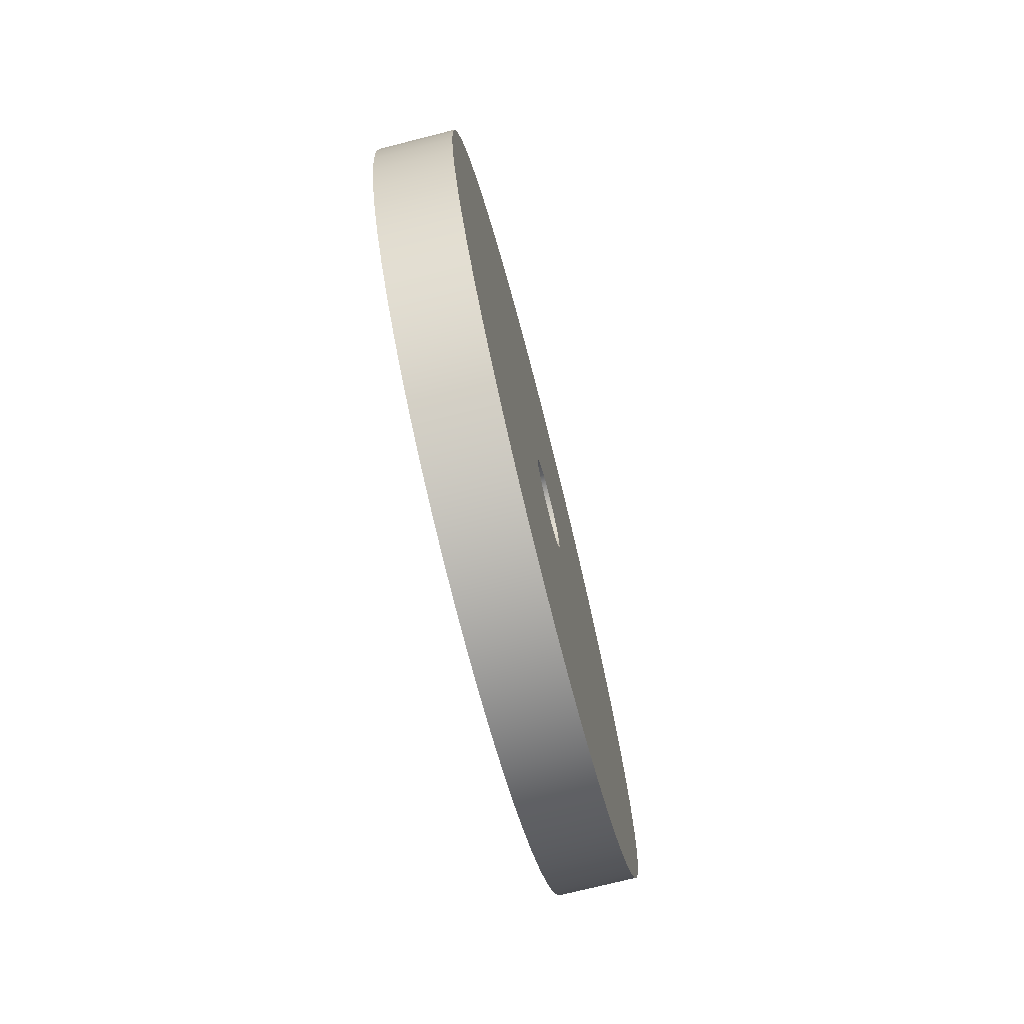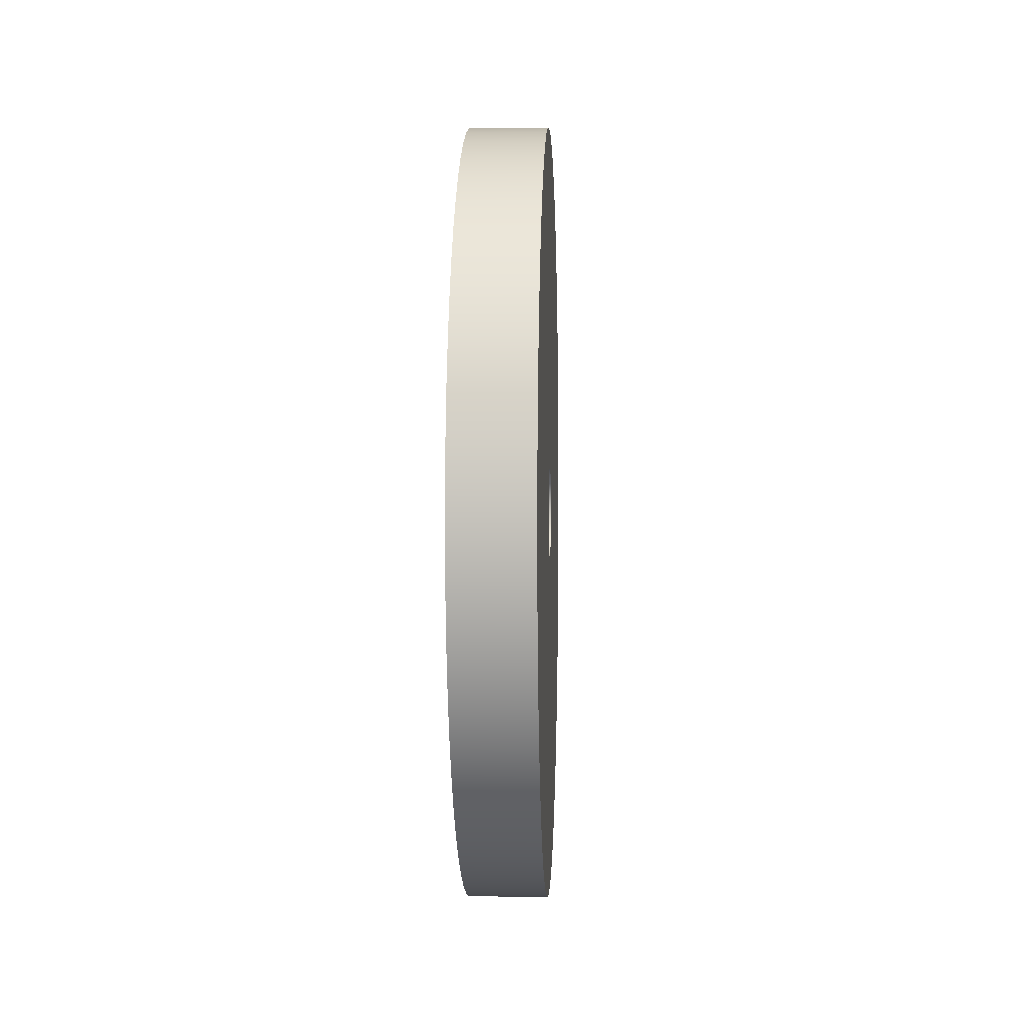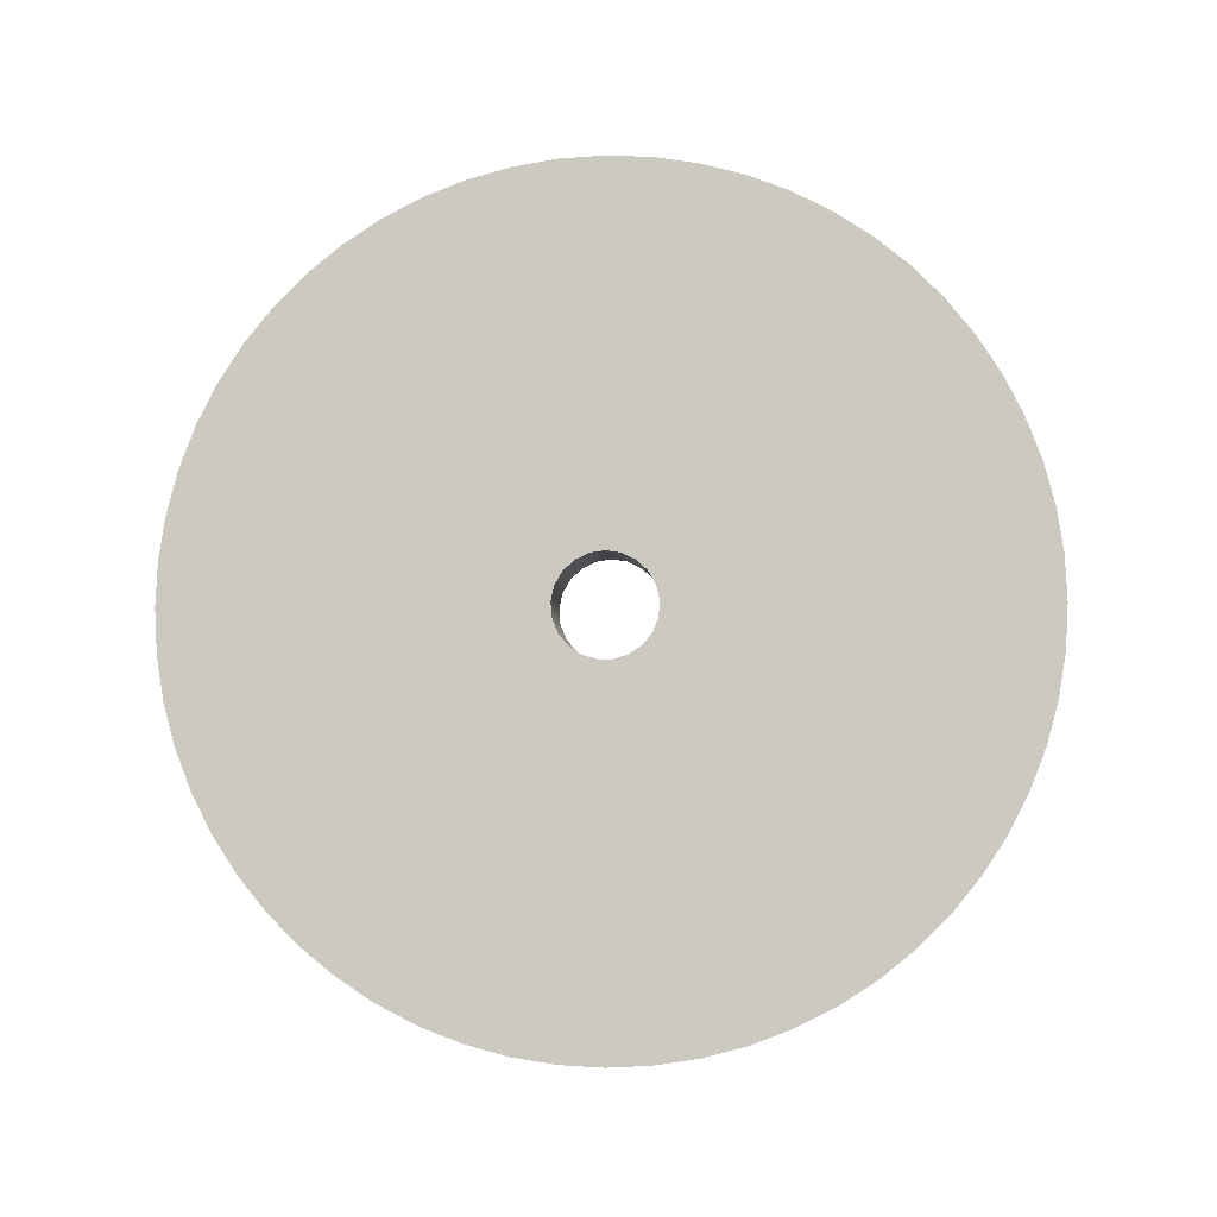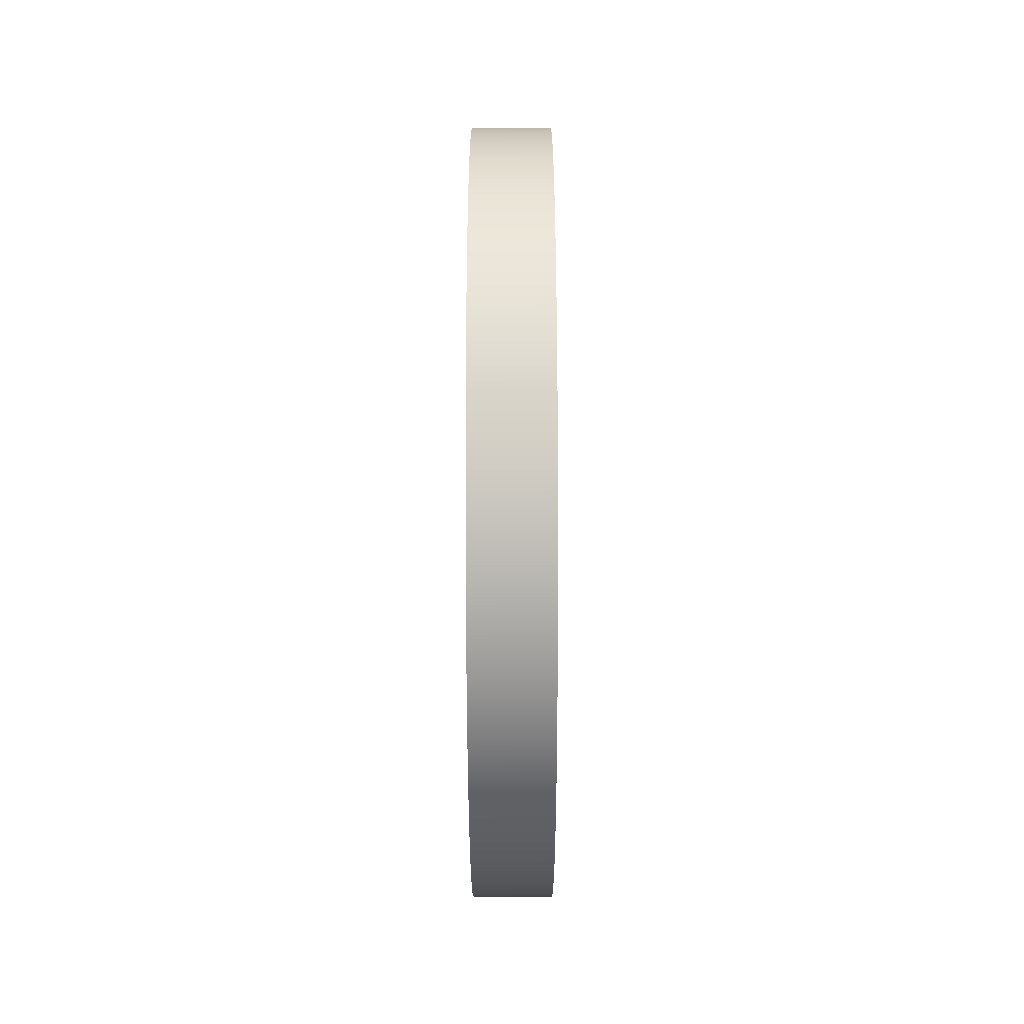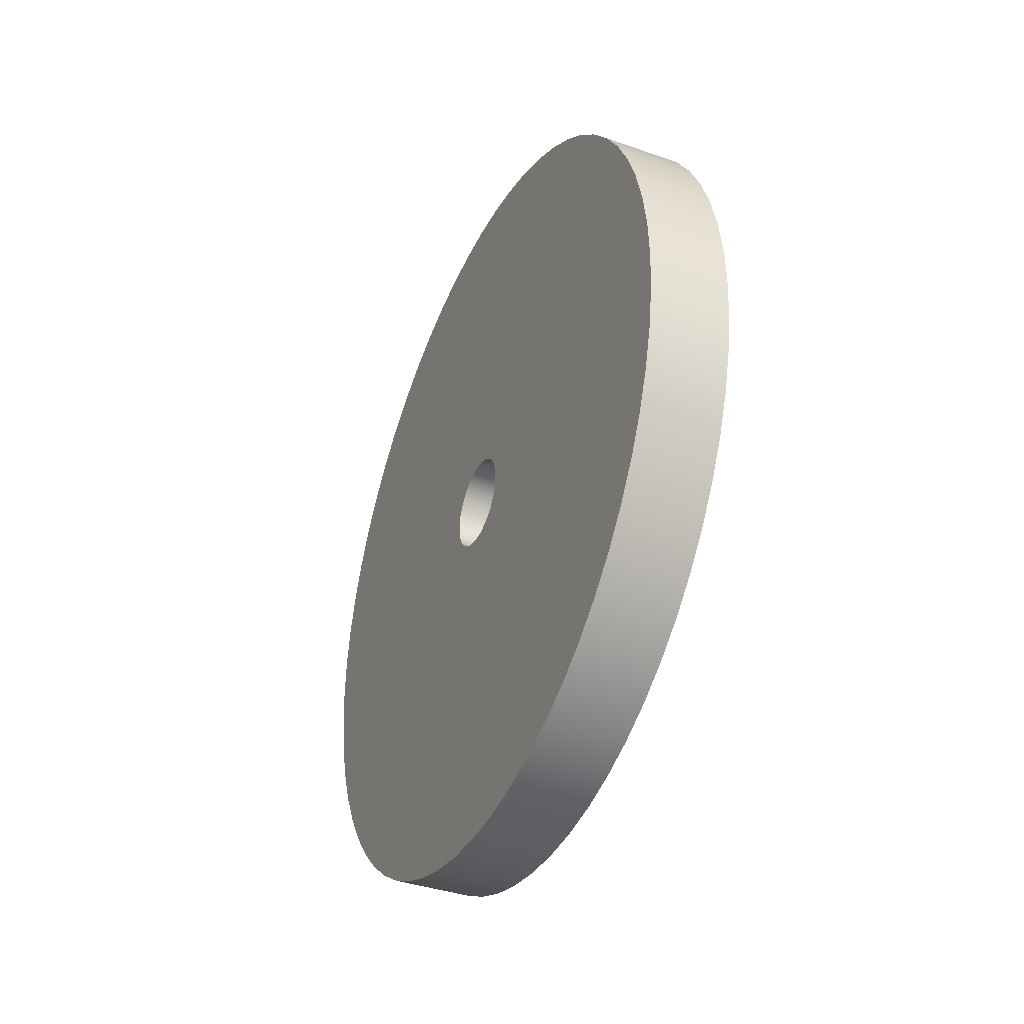
<metadata>
{"format":"obj","ext":"obj","renderer":"f3d","projection":"perspective","resolution":1024,"background":"white","views":[{"elev":-73.5,"azim":14.2,"up":"+Y"},{"elev":1.7,"azim":2.6,"up":"+Z"},{"elev":-4.6,"azim":-85.7,"up":"+Z"},{"elev":-75.8,"azim":0.1,"up":"+Y"},{"elev":-38.1,"azim":156.0,"up":"+Y"}]}
</metadata>
<code>
v 1 -7.348e-17 0.6
v 1 -0.1769 0.5733
v 1 -0.338 0.4957
v 1 -0.4691 0.3741
v 1 -0.5585 0.2192
v 1 -0.5983 0.04484
v 1 -0.585 -0.1335
v 1 -0.5196 -0.3
v 1 -0.4081 -0.4398
v 1 -0.2603 -0.5406
v 1 -0.08943 -0.5933
v 1 0.08943 -0.5933
v 1 0.2603 -0.5406
v 1 0.4081 -0.4398
v 1 0.5196 -0.3
v 1 0.585 -0.1335
v 1 0.5983 0.04484
v 1 0.5585 0.2192
v 1 0.4691 0.3741
v 1 0.338 0.4957
v 1 0.1769 0.5733
v 0 -7.348e-17 0.6
v 0 0.1769 0.5733
v 0 0.338 0.4957
v 0 0.4691 0.3741
v 0 0.5585 0.2192
v 0 0.5983 0.04484
v 0 0.585 -0.1335
v 0 0.5196 -0.3
v 0 0.4081 -0.4398
v 0 0.2603 -0.5406
v 0 0.08943 -0.5933
v 0 -0.08943 -0.5933
v 0 -0.2603 -0.5406
v 0 -0.4081 -0.4398
v 0 -0.5196 -0.3
v 0 -0.585 -0.1335
v 0 -0.5983 0.04484
v 0 -0.5585 0.2192
v 0 -0.4691 0.3741
v 0 -0.338 0.4957
v 0 -0.1769 0.5733
v 1 -7.348e-17 0.6
v 0 -7.348e-17 0.6
v 1 -6.123e-16 5
v 1 0.5226 4.973
v 1 1.04 4.891
v 1 1.545 4.755
v 1 2.034 4.568
v 1 2.5 4.33
v 1 2.939 4.045
v 1 3.346 3.716
v 1 3.716 3.346
v 1 4.045 2.939
v 1 4.33 2.5
v 1 4.568 2.034
v 1 4.755 1.545
v 1 4.891 1.04
v 1 4.973 0.5226
v 1 5 -3.062e-16
v 1 4.973 -0.5226
v 1 4.891 -1.04
v 1 4.755 -1.545
v 1 4.568 -2.034
v 1 4.33 -2.5
v 1 4.045 -2.939
v 1 3.716 -3.346
v 1 3.346 -3.716
v 1 2.939 -4.045
v 1 2.5 -4.33
v 1 2.034 -4.568
v 1 1.545 -4.755
v 1 1.04 -4.891
v 1 0.5226 -4.973
v 1 0 -5
v 1 -0.5226 -4.973
v 1 -1.04 -4.891
v 1 -1.545 -4.755
v 1 -2.034 -4.568
v 1 -2.5 -4.33
v 1 -2.939 -4.045
v 1 -3.346 -3.716
v 1 -3.716 -3.346
v 1 -4.045 -2.939
v 1 -4.33 -2.5
v 1 -4.568 -2.034
v 1 -4.755 -1.545
v 1 -4.891 -1.04
v 1 -4.973 -0.5226
v 1 -5 -3.062e-16
v 1 -4.973 0.5226
v 1 -4.891 1.04
v 1 -4.755 1.545
v 1 -4.568 2.034
v 1 -4.33 2.5
v 1 -4.045 2.939
v 1 -3.716 3.346
v 1 -3.346 3.716
v 1 -2.939 4.045
v 1 -2.5 4.33
v 1 -2.034 4.568
v 1 -1.545 4.755
v 1 -1.04 4.891
v 1 -0.5226 4.973
v 0 -6.123e-16 5
v 0 -0.5226 4.973
v 0 -1.04 4.891
v 0 -1.545 4.755
v 0 -2.034 4.568
v 0 -2.5 4.33
v 0 -2.939 4.045
v 0 -3.346 3.716
v 0 -3.716 3.346
v 0 -4.045 2.939
v 0 -4.33 2.5
v 0 -4.568 2.034
v 0 -4.755 1.545
v 0 -4.891 1.04
v 0 -4.973 0.5226
v 0 -5 -3.062e-16
v 0 -4.973 -0.5226
v 0 -4.891 -1.04
v 0 -4.755 -1.545
v 0 -4.568 -2.034
v 0 -4.33 -2.5
v 0 -4.045 -2.939
v 0 -3.716 -3.346
v 0 -3.346 -3.716
v 0 -2.939 -4.045
v 0 -2.5 -4.33
v 0 -2.034 -4.568
v 0 -1.545 -4.755
v 0 -1.04 -4.891
v 0 -0.5226 -4.973
v 0 0 -5
v 0 0.5226 -4.973
v 0 1.04 -4.891
v 0 1.545 -4.755
v 0 2.034 -4.568
v 0 2.5 -4.33
v 0 2.939 -4.045
v 0 3.346 -3.716
v 0 3.716 -3.346
v 0 4.045 -2.939
v 0 4.33 -2.5
v 0 4.568 -2.034
v 0 4.755 -1.545
v 0 4.891 -1.04
v 0 4.973 -0.5226
v 0 5 -3.062e-16
v 0 4.973 0.5226
v 0 4.891 1.04
v 0 4.755 1.545
v 0 4.568 2.034
v 0 4.33 2.5
v 0 4.045 2.939
v 0 3.716 3.346
v 0 3.346 3.716
v 0 2.939 4.045
v 0 2.5 4.33
v 0 2.034 4.568
v 0 1.545 4.755
v 0 1.04 4.891
v 0 0.5226 4.973
v 0 -6.123e-16 5
v 1 -6.123e-16 5
v 1 -7.348e-17 0.6
v 1 0.1769 0.5733
v 1 0.338 0.4957
v 1 0.4691 0.3741
v 1 0.5585 0.2192
v 1 0.5983 0.04484
v 1 0.585 -0.1335
v 1 0.5196 -0.3
v 1 0.4081 -0.4398
v 1 0.2603 -0.5406
v 1 0.08943 -0.5933
v 1 -0.08943 -0.5933
v 1 -0.2603 -0.5406
v 1 -0.4081 -0.4398
v 1 -0.5196 -0.3
v 1 -0.585 -0.1335
v 1 -0.5983 0.04484
v 1 -0.5585 0.2192
v 1 -0.4691 0.3741
v 1 -0.338 0.4957
v 1 -0.1769 0.5733
v 1 -6.123e-16 5
v 1 -0.5226 4.973
v 1 -1.04 4.891
v 1 -1.545 4.755
v 1 -2.034 4.568
v 1 -2.5 4.33
v 1 -2.939 4.045
v 1 -3.346 3.716
v 1 -3.716 3.346
v 1 -4.045 2.939
v 1 -4.33 2.5
v 1 -4.568 2.034
v 1 -4.755 1.545
v 1 -4.891 1.04
v 1 -4.973 0.5226
v 1 -5 -3.062e-16
v 1 -4.973 -0.5226
v 1 -4.891 -1.04
v 1 -4.755 -1.545
v 1 -4.568 -2.034
v 1 -4.33 -2.5
v 1 -4.045 -2.939
v 1 -3.716 -3.346
v 1 -3.346 -3.716
v 1 -2.939 -4.045
v 1 -2.5 -4.33
v 1 -2.034 -4.568
v 1 -1.545 -4.755
v 1 -1.04 -4.891
v 1 -0.5226 -4.973
v 1 0 -5
v 1 0.5226 -4.973
v 1 1.04 -4.891
v 1 1.545 -4.755
v 1 2.034 -4.568
v 1 2.5 -4.33
v 1 2.939 -4.045
v 1 3.346 -3.716
v 1 3.716 -3.346
v 1 4.045 -2.939
v 1 4.33 -2.5
v 1 4.568 -2.034
v 1 4.755 -1.545
v 1 4.891 -1.04
v 1 4.973 -0.5226
v 1 5 -3.062e-16
v 1 4.973 0.5226
v 1 4.891 1.04
v 1 4.755 1.545
v 1 4.568 2.034
v 1 4.33 2.5
v 1 4.045 2.939
v 1 3.716 3.346
v 1 3.346 3.716
v 1 2.939 4.045
v 1 2.5 4.33
v 1 2.034 4.568
v 1 1.545 4.755
v 1 1.04 4.891
v 1 0.5226 4.973
v 0 -7.348e-17 0.6
v 0 -0.1769 0.5733
v 0 -0.338 0.4957
v 0 -0.4691 0.3741
v 0 -0.5585 0.2192
v 0 -0.5983 0.04484
v 0 -0.585 -0.1335
v 0 -0.5196 -0.3
v 0 -0.4081 -0.4398
v 0 -0.2603 -0.5406
v 0 -0.08943 -0.5933
v 0 0.08943 -0.5933
v 0 0.2603 -0.5406
v 0 0.4081 -0.4398
v 0 0.5196 -0.3
v 0 0.585 -0.1335
v 0 0.5983 0.04484
v 0 0.5585 0.2192
v 0 0.4691 0.3741
v 0 0.338 0.4957
v 0 0.1769 0.5733
v 0 -6.123e-16 5
v 0 0.5226 4.973
v 0 1.04 4.891
v 0 1.545 4.755
v 0 2.034 4.568
v 0 2.5 4.33
v 0 2.939 4.045
v 0 3.346 3.716
v 0 3.716 3.346
v 0 4.045 2.939
v 0 4.33 2.5
v 0 4.568 2.034
v 0 4.755 1.545
v 0 4.891 1.04
v 0 4.973 0.5226
v 0 5 -3.062e-16
v 0 4.973 -0.5226
v 0 4.891 -1.04
v 0 4.755 -1.545
v 0 4.568 -2.034
v 0 4.33 -2.5
v 0 4.045 -2.939
v 0 3.716 -3.346
v 0 3.346 -3.716
v 0 2.939 -4.045
v 0 2.5 -4.33
v 0 2.034 -4.568
v 0 1.545 -4.755
v 0 1.04 -4.891
v 0 0.5226 -4.973
v 0 0 -5
v 0 -0.5226 -4.973
v 0 -1.04 -4.891
v 0 -1.545 -4.755
v 0 -2.034 -4.568
v 0 -2.5 -4.33
v 0 -2.939 -4.045
v 0 -3.346 -3.716
v 0 -3.716 -3.346
v 0 -4.045 -2.939
v 0 -4.33 -2.5
v 0 -4.568 -2.034
v 0 -4.755 -1.545
v 0 -4.891 -1.04
v 0 -4.973 -0.5226
v 0 -5 -3.062e-16
v 0 -4.973 0.5226
v 0 -4.891 1.04
v 0 -4.755 1.545
v 0 -4.568 2.034
v 0 -4.33 2.5
v 0 -4.045 2.939
v 0 -3.716 3.346
v 0 -3.346 3.716
v 0 -2.939 4.045
v 0 -2.5 4.33
v 0 -2.034 4.568
v 0 -1.545 4.755
v 0 -1.04 4.891
v 0 -0.5226 4.973
g 898f29f8-e2a6-11ea-9e9a-54bf646e7e1f
f 2 42 1
f 1 42 44
f 43 22 21
f 21 22 23
f 21 23 20
f 20 23 24
f 20 24 19
f 19 24 25
f 19 25 18
f 18 25 26
f 18 26 17
f 17 26 27
f 17 27 16
f 16 27 28
f 16 28 15
f 15 28 29
f 15 29 14
f 14 29 30
f 14 30 13
f 13 30 31
f 13 31 12
f 12 31 32
f 12 32 11
f 11 32 33
f 11 33 10
f 10 33 34
f 10 34 9
f 9 34 35
f 9 35 8
f 8 35 36
f 8 36 7
f 7 36 37
f 7 37 6
f 6 37 38
f 6 38 5
f 5 38 39
f 5 39 4
f 4 39 40
f 4 40 3
f 3 40 41
f 3 41 2
f 2 41 42
g 8998a036-e2a6-11ea-9e5a-54bf646e7e1f
f 46 164 45
f 45 164 165
f 166 105 104
f 104 105 106
f 104 106 103
f 103 106 107
f 103 107 102
f 102 107 108
f 102 108 101
f 101 108 109
f 101 109 100
f 100 109 110
f 100 110 99
f 99 110 111
f 99 111 98
f 98 111 112
f 98 112 97
f 97 112 113
f 97 113 96
f 96 113 114
f 96 114 95
f 95 114 115
f 95 115 94
f 94 115 116
f 94 116 93
f 93 116 117
f 93 117 92
f 92 117 118
f 92 118 91
f 91 118 119
f 91 119 90
f 90 119 120
f 90 120 89
f 89 120 121
f 89 121 88
f 88 121 122
f 88 122 87
f 87 122 123
f 87 123 86
f 86 123 124
f 86 124 85
f 85 124 125
f 85 125 84
f 84 125 126
f 84 126 83
f 83 126 127
f 83 127 82
f 82 127 128
f 82 128 81
f 81 128 129
f 81 129 80
f 80 129 130
f 80 130 79
f 79 130 131
f 79 131 78
f 78 131 132
f 78 132 77
f 77 132 133
f 77 133 76
f 76 133 134
f 76 134 75
f 75 134 135
f 75 135 74
f 74 135 136
f 74 136 73
f 73 136 137
f 73 137 72
f 72 137 138
f 72 138 71
f 71 138 139
f 71 139 70
f 70 139 140
f 70 140 69
f 69 140 141
f 69 141 68
f 68 141 142
f 68 142 67
f 67 142 143
f 67 143 66
f 66 143 144
f 66 144 65
f 65 144 145
f 65 145 64
f 64 145 146
f 64 146 63
f 63 146 147
f 63 147 62
f 62 147 148
f 62 148 61
f 61 148 149
f 61 149 60
f 60 149 150
f 60 150 59
f 59 150 151
f 59 151 58
f 58 151 152
f 58 152 57
f 57 152 153
f 57 153 56
f 56 153 154
f 56 154 55
f 55 154 155
f 55 155 54
f 54 155 156
f 54 156 53
f 53 156 157
f 53 157 52
f 52 157 158
f 52 158 51
f 51 158 159
f 51 159 50
f 50 159 160
f 50 160 49
f 49 160 161
f 49 161 48
f 48 161 162
f 48 162 47
f 47 162 163
f 47 163 46
f 46 163 164
g 89a12bfa-e2a6-11ea-89ed-54bf646e7e1f
f 168 247 167
f 167 247 188
f 167 188 189
f 169 244 168
f 168 244 245
f 168 245 246
f 170 241 169
f 169 241 242
f 169 242 243
f 171 238 170
f 170 238 239
f 170 239 240
f 172 235 171
f 171 235 236
f 171 236 237
f 173 232 172
f 172 232 233
f 172 233 234
f 174 229 173
f 173 229 230
f 173 230 231
f 175 227 174
f 174 227 228
f 174 228 229
f 176 224 175
f 175 224 225
f 175 225 226
f 177 221 176
f 176 221 222
f 176 222 223
f 178 218 177
f 177 218 219
f 177 219 220
f 179 215 178
f 178 215 216
f 178 216 217
f 180 212 179
f 179 212 213
f 179 213 214
f 181 209 180
f 180 209 210
f 180 210 211
f 182 207 181
f 181 207 208
f 181 208 209
f 183 204 182
f 182 204 205
f 182 205 206
f 184 201 183
f 183 201 202
f 183 202 203
f 185 198 184
f 184 198 199
f 184 199 200
f 186 195 185
f 185 195 196
f 185 196 197
f 187 192 186
f 186 192 193
f 186 193 194
f 167 189 187
f 187 189 190
f 187 190 191
f 191 192 187
f 194 195 186
f 197 198 185
f 200 201 184
f 203 204 183
f 206 207 182
f 211 212 180
f 214 215 179
f 217 218 178
f 220 221 177
f 223 224 176
f 226 227 175
f 231 232 173
f 234 235 172
f 237 238 171
f 240 241 170
f 243 244 169
f 246 247 168
g 89ab8c94-e2a6-11ea-b191-54bf646e7e1f
f 249 328 248
f 248 328 269
f 248 269 270
f 250 325 249
f 249 325 326
f 249 326 327
f 251 322 250
f 250 322 323
f 250 323 324
f 252 319 251
f 251 319 320
f 251 320 321
f 253 316 252
f 252 316 317
f 252 317 318
f 254 313 253
f 253 313 314
f 253 314 315
f 255 310 254
f 254 310 311
f 254 311 312
f 256 308 255
f 255 308 309
f 255 309 310
f 257 305 256
f 256 305 306
f 256 306 307
f 258 302 257
f 257 302 303
f 257 303 304
f 259 299 258
f 258 299 300
f 258 300 301
f 260 296 259
f 259 296 297
f 259 297 298
f 261 293 260
f 260 293 294
f 260 294 295
f 262 290 261
f 261 290 291
f 261 291 292
f 263 288 262
f 262 288 289
f 262 289 290
f 264 285 263
f 263 285 286
f 263 286 287
f 265 282 264
f 264 282 283
f 264 283 284
f 266 279 265
f 265 279 280
f 265 280 281
f 267 276 266
f 266 276 277
f 266 277 278
f 268 273 267
f 267 273 274
f 267 274 275
f 248 270 268
f 268 270 271
f 268 271 272
f 272 273 268
f 275 276 267
f 278 279 266
f 281 282 265
f 284 285 264
f 287 288 263
f 292 293 261
f 295 296 260
f 298 299 259
f 301 302 258
f 304 305 257
f 307 308 256
f 312 313 254
f 315 316 253
f 318 319 252
f 321 322 251
f 324 325 250
f 327 328 249

</code>
